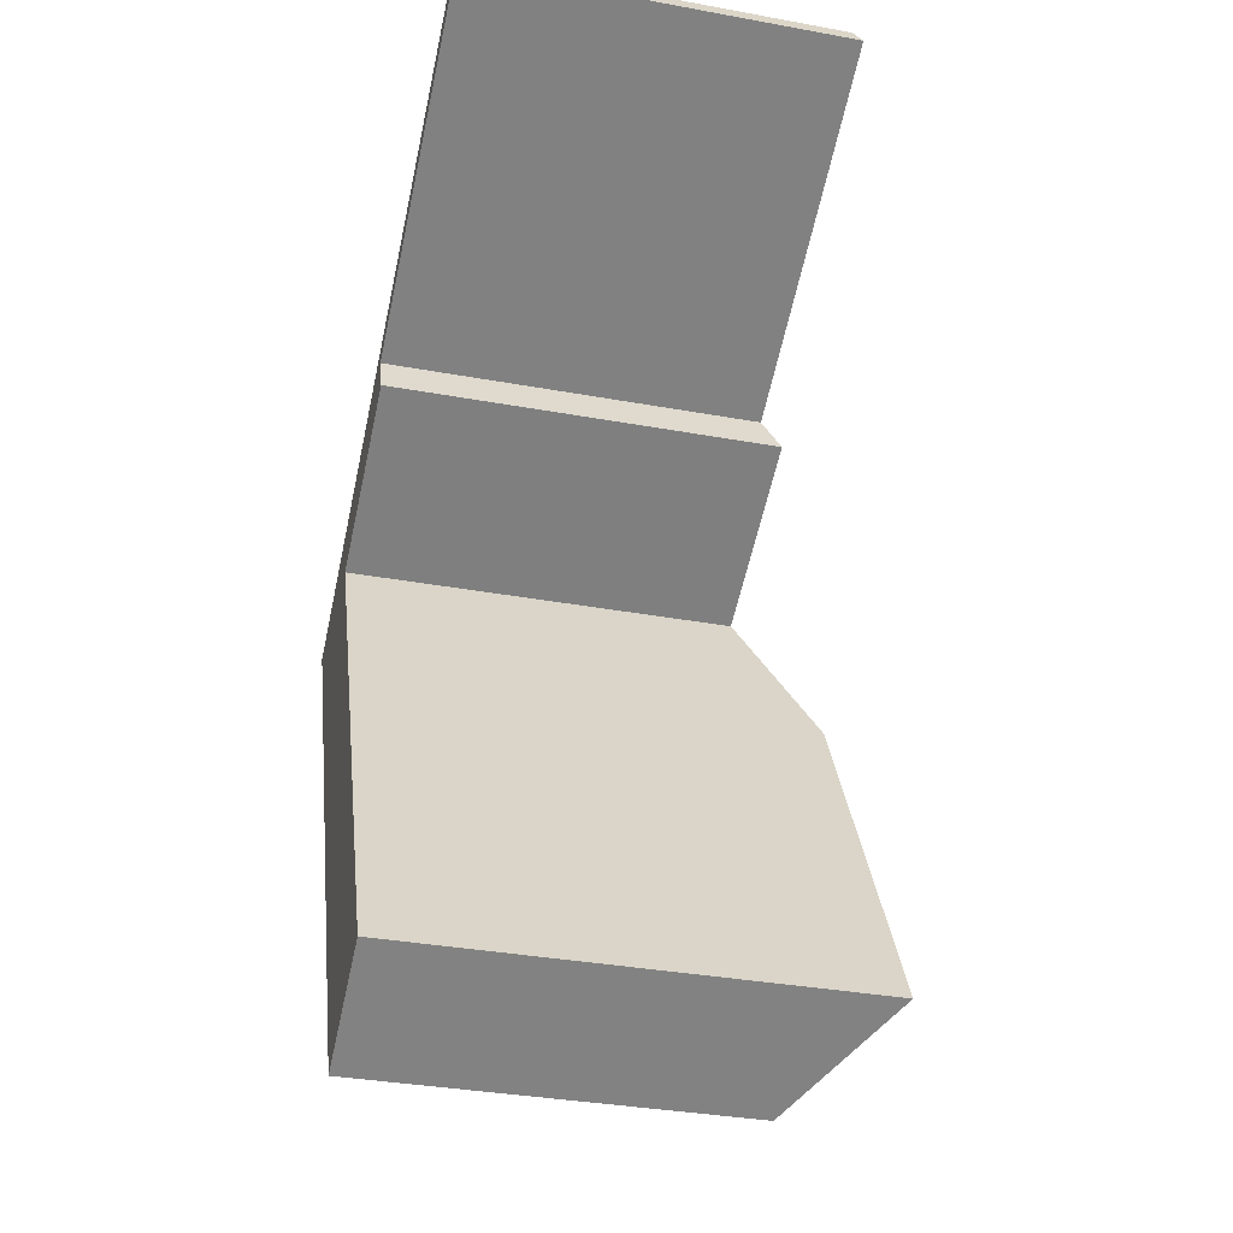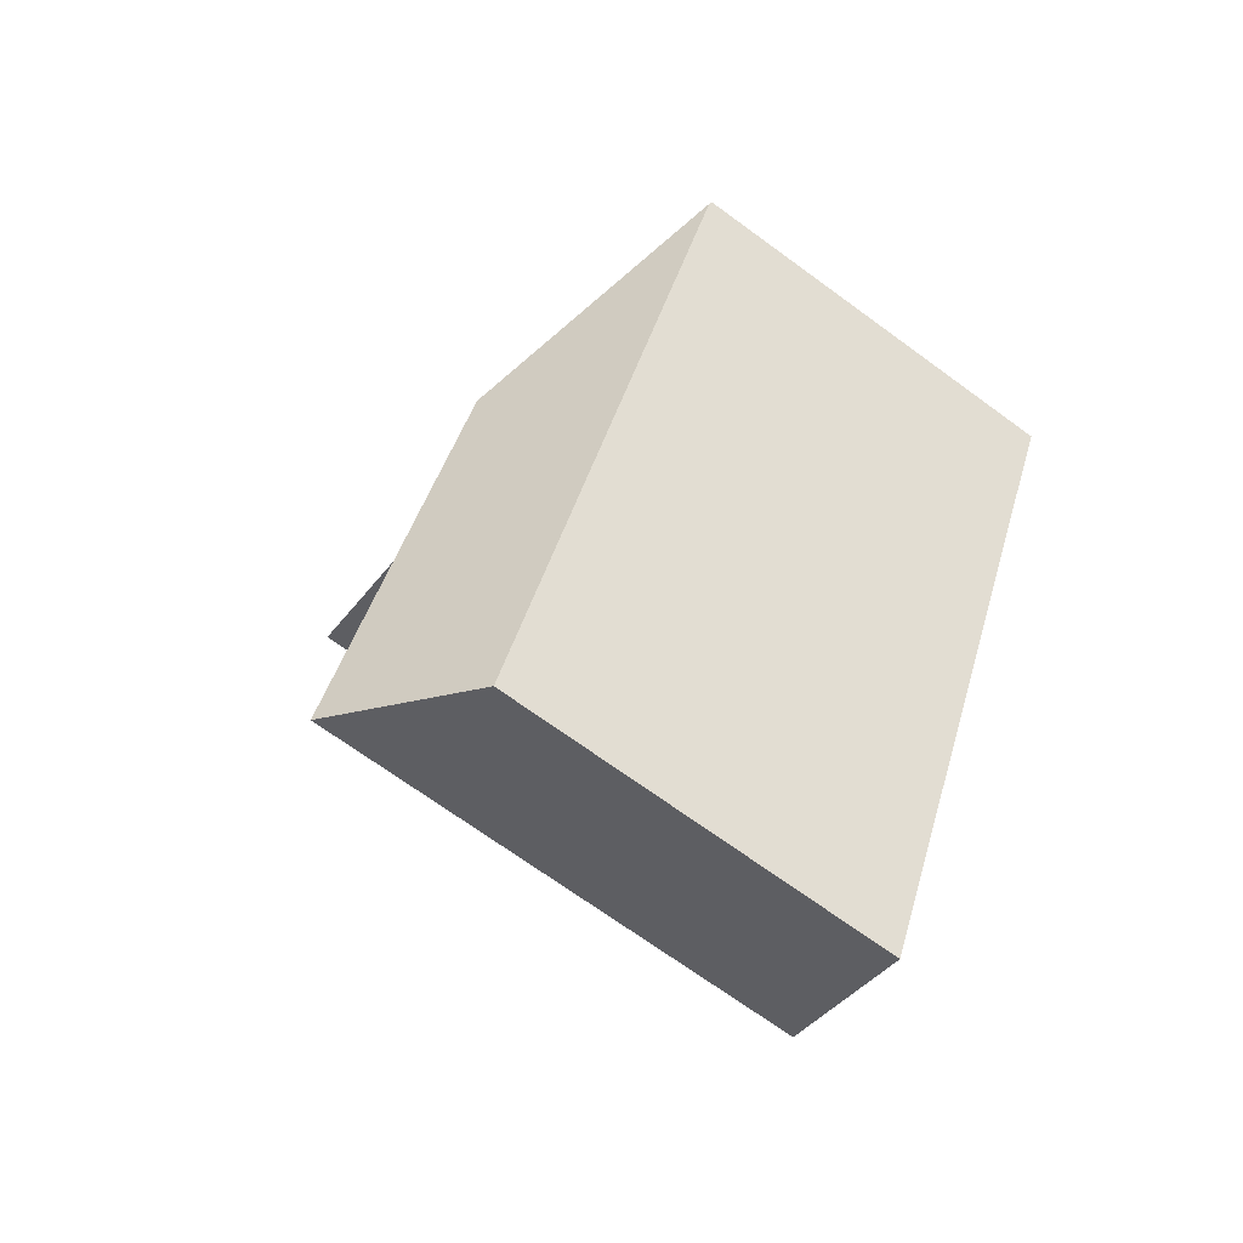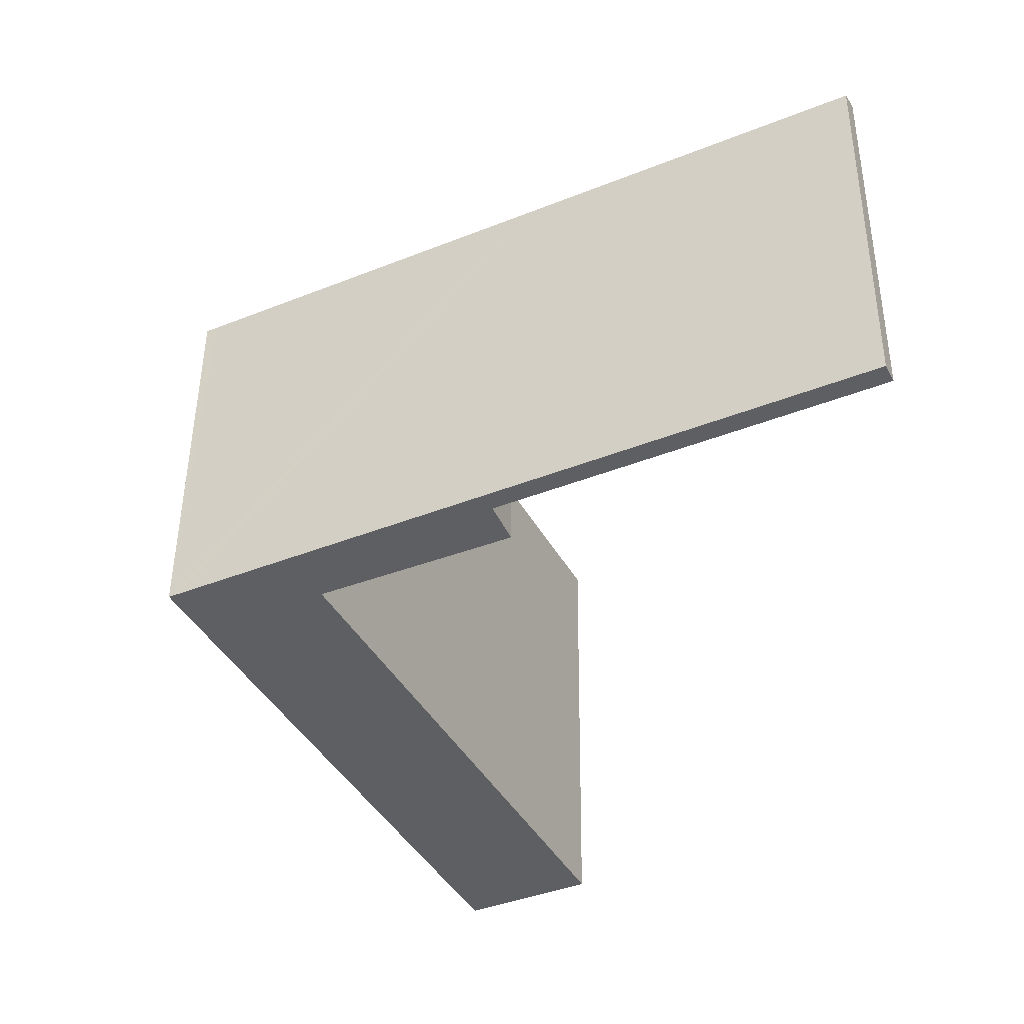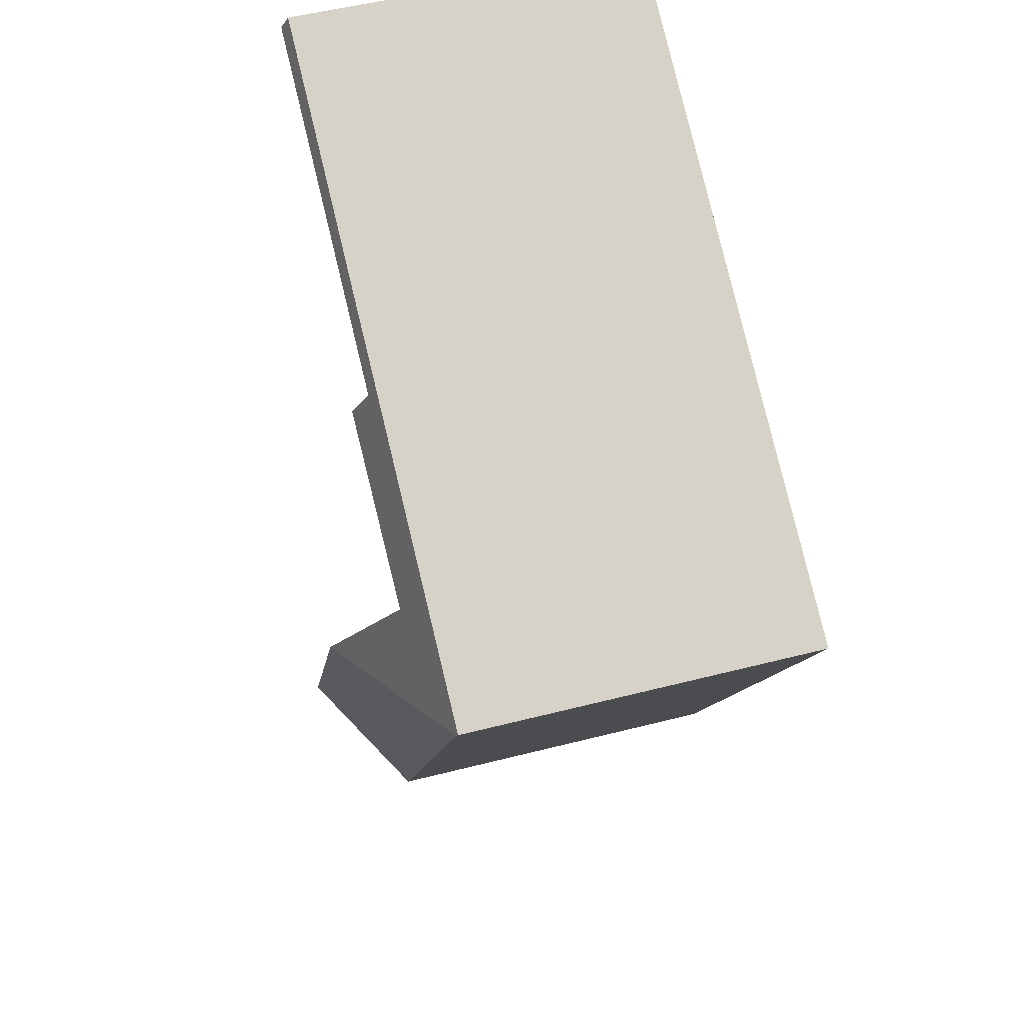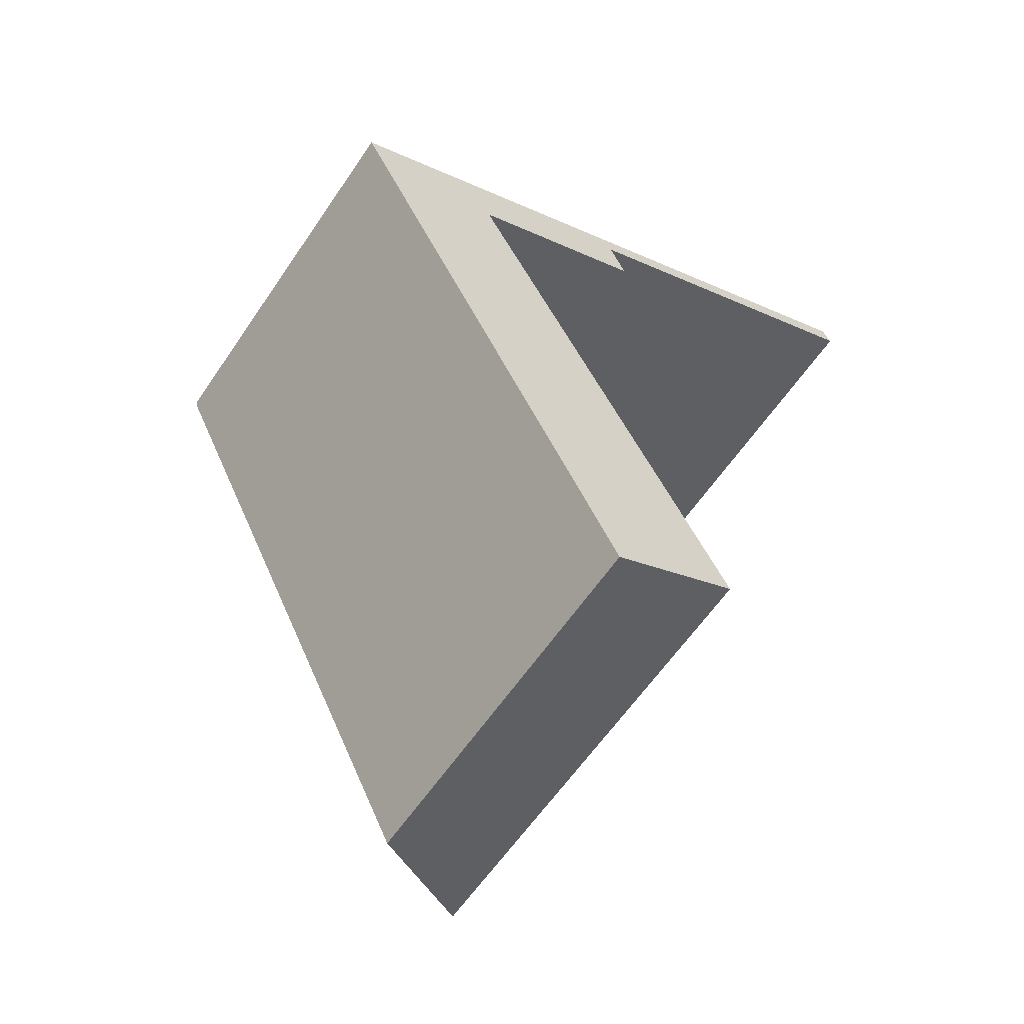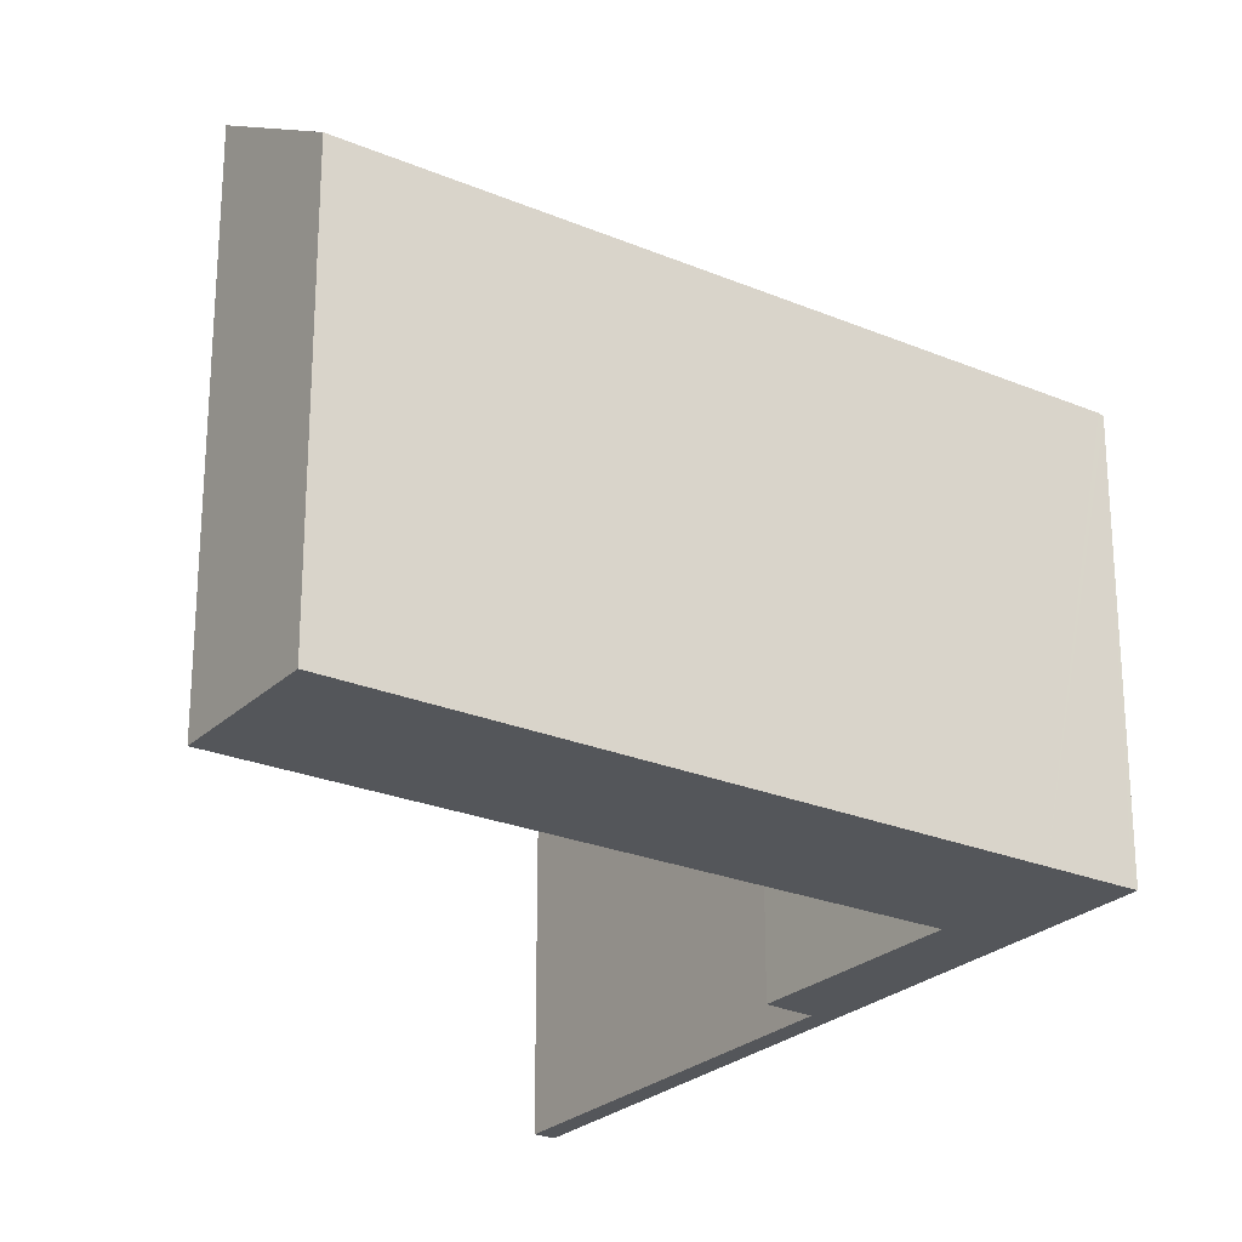
<metadata>
{"format":"obj","ext":"obj","renderer":"f3d","projection":"perspective","resolution":1024,"background":"white","views":[{"elev":-34.6,"azim":76.2,"up":"+Z"},{"elev":-69.7,"azim":-126.2,"up":"+Z"},{"elev":49.0,"azim":0.5,"up":"+Z"},{"elev":53.6,"azim":-105.2,"up":"+Z"},{"elev":-60.7,"azim":-34.0,"up":"+Z"},{"elev":-25.2,"azim":-150.5,"up":"+Y"}]}
</metadata>
<code>
v  5.019 6.421 -10.16
v  4.037 7.83 -2.815
v  7.177 7.851 -9.091
v  0.624 6.421 -1.263
v  0.035 6.421 -0.07
v  11.49 6.511 5.287
v  5.972 6.395 2.951
v  11.33 6.395 5.601
v  5.467 6.509 2.32
v  0.197 6.395 0.097
v  5.764 6.764 1.61
v  2.578 6.745 0.1
v  3.26 7.253 -1.263
v  0 6.395 3.916e-16
v  7.177 5.567e-16 -9.091
v  5.019 6.219e-16 -10.16
v  11.49 -3.237e-16 5.287
v  5.467 -1.421e-16 2.32
v  5.764 -9.858e-17 1.61
v  2.578 -6.123e-18 0.1
v  0.624 7.734e-17 -1.263
v  0.035 4.286e-18 -0.07
v  0 0 0
v  0.197 -5.94e-18 0.097
v  5.972 -1.807e-16 2.951
v  11.33 -3.43e-16 5.601
v  4.037 1.724e-16 -2.815
v  3.26 7.734e-17 -1.263
g defaultobject
f 1 2 3
f 2 1 4
f 2 4 5
f 6 7 8
f 7 6 9
f 7 9 10
f 10 9 11
f 10 11 12
f 10 12 13
f 10 13 2
f 10 2 5
f 10 5 14
f 15 1 3
f 1 15 16
f 17 9 6
f 9 17 18
f 19 12 11
f 12 19 20
f 16 4 1
f 4 16 21
f 4 21 5
f 5 21 14
f 14 21 22
f 14 22 23
f 23 10 14
f 10 23 7
f 7 23 24
f 7 24 25
f 7 25 8
f 8 25 26
f 8 17 6
f 17 8 26
f 9 19 11
f 19 9 18
f 2 15 3
f 15 2 13
f 15 13 12
f 15 12 27
f 27 12 20
f 27 20 28
f 26 25 17
f 18 17 25
f 24 18 25
f 19 18 24
f 20 19 24
f 28 20 24
f 23 28 24
f 22 28 23
f 21 28 22
f 27 28 21
f 16 27 21
f 15 27 16

</code>
